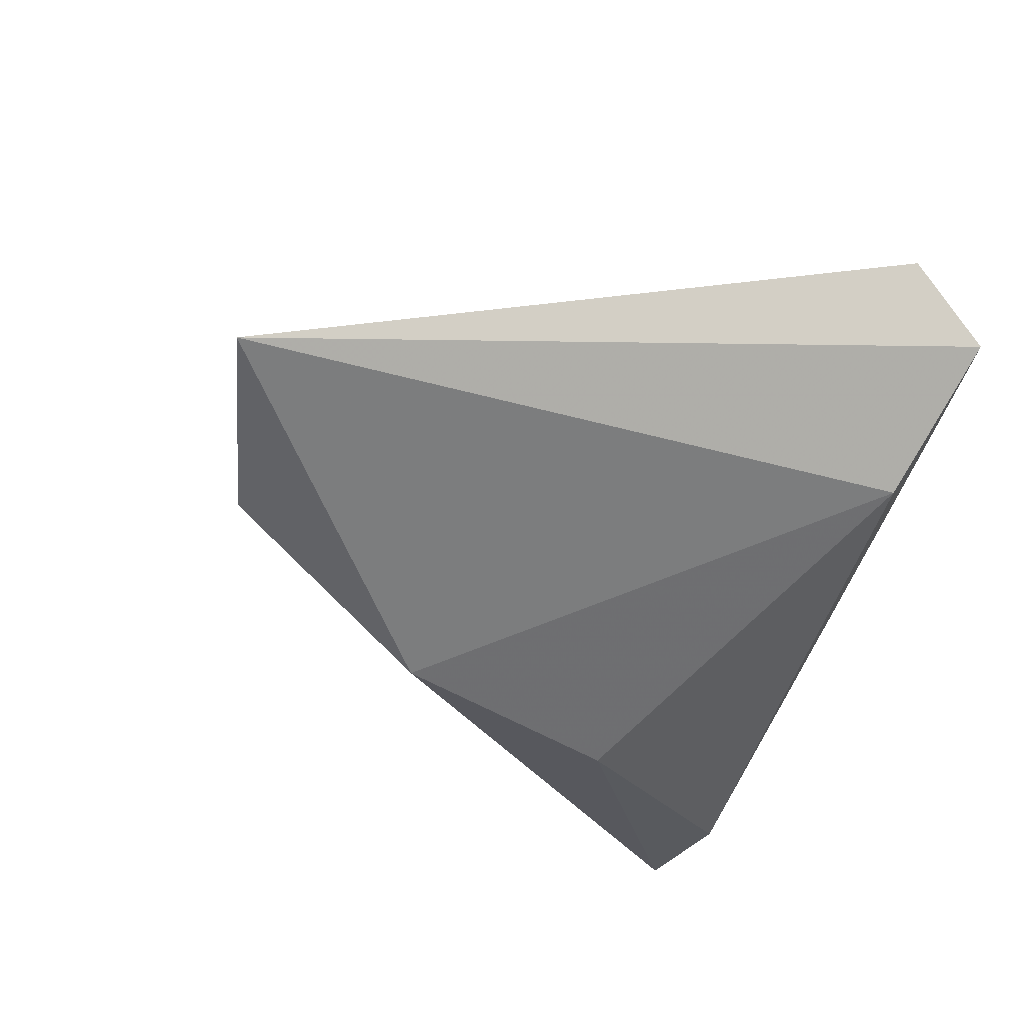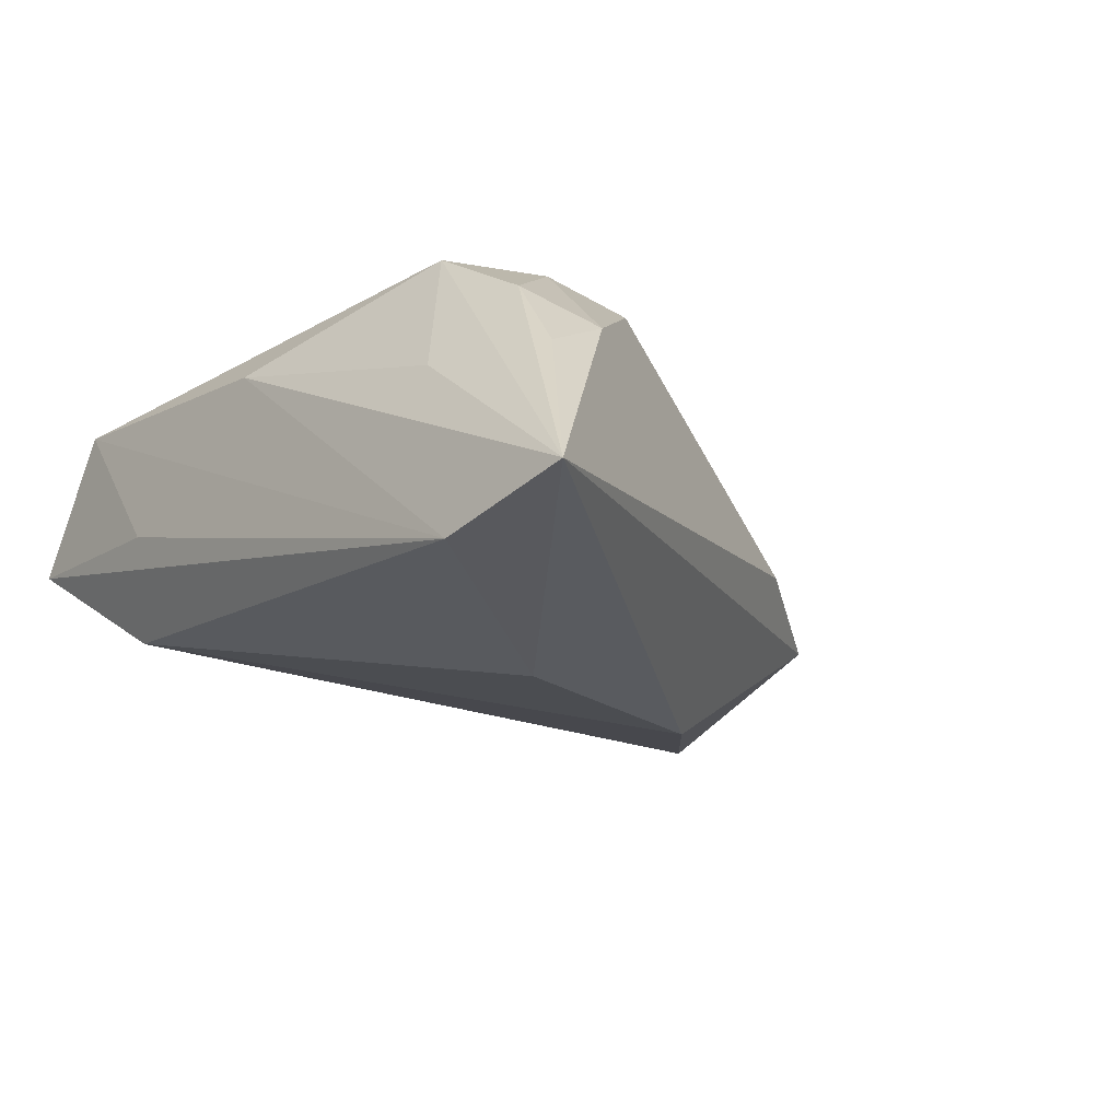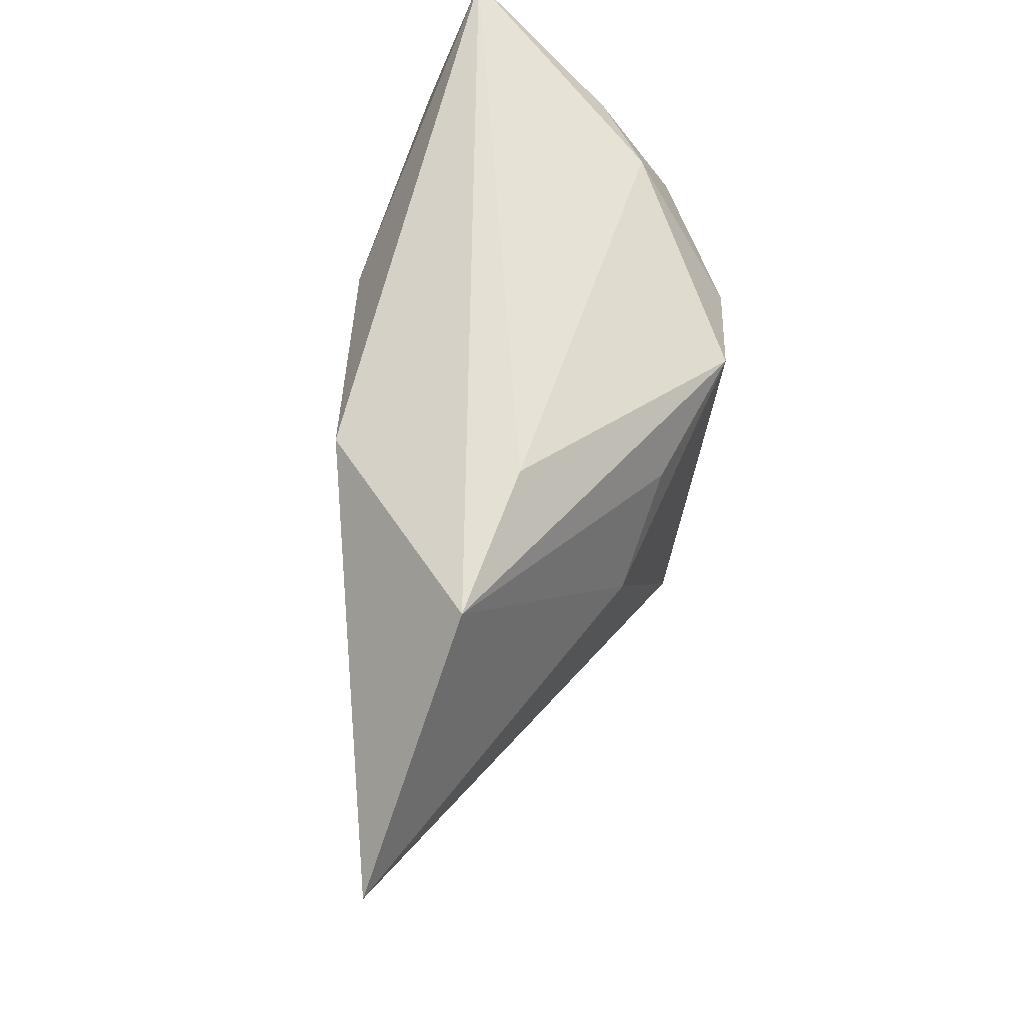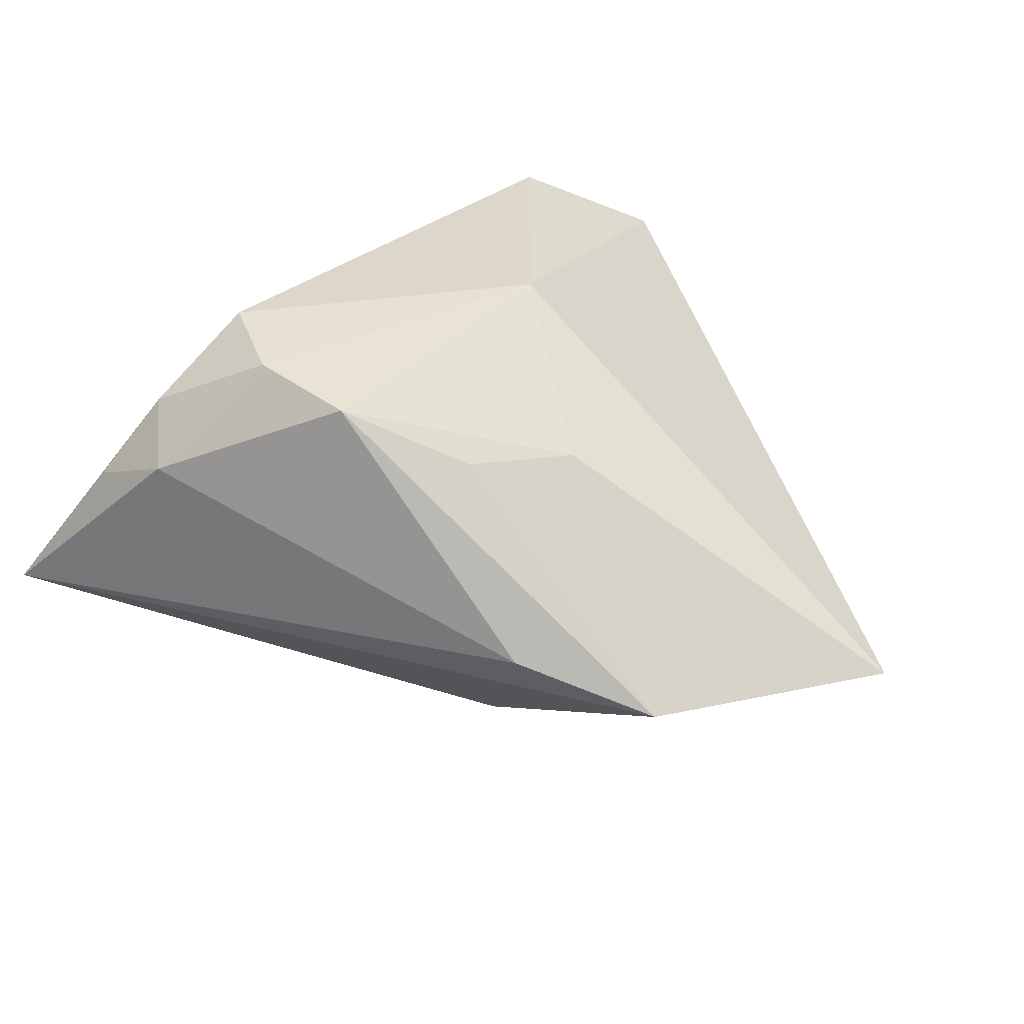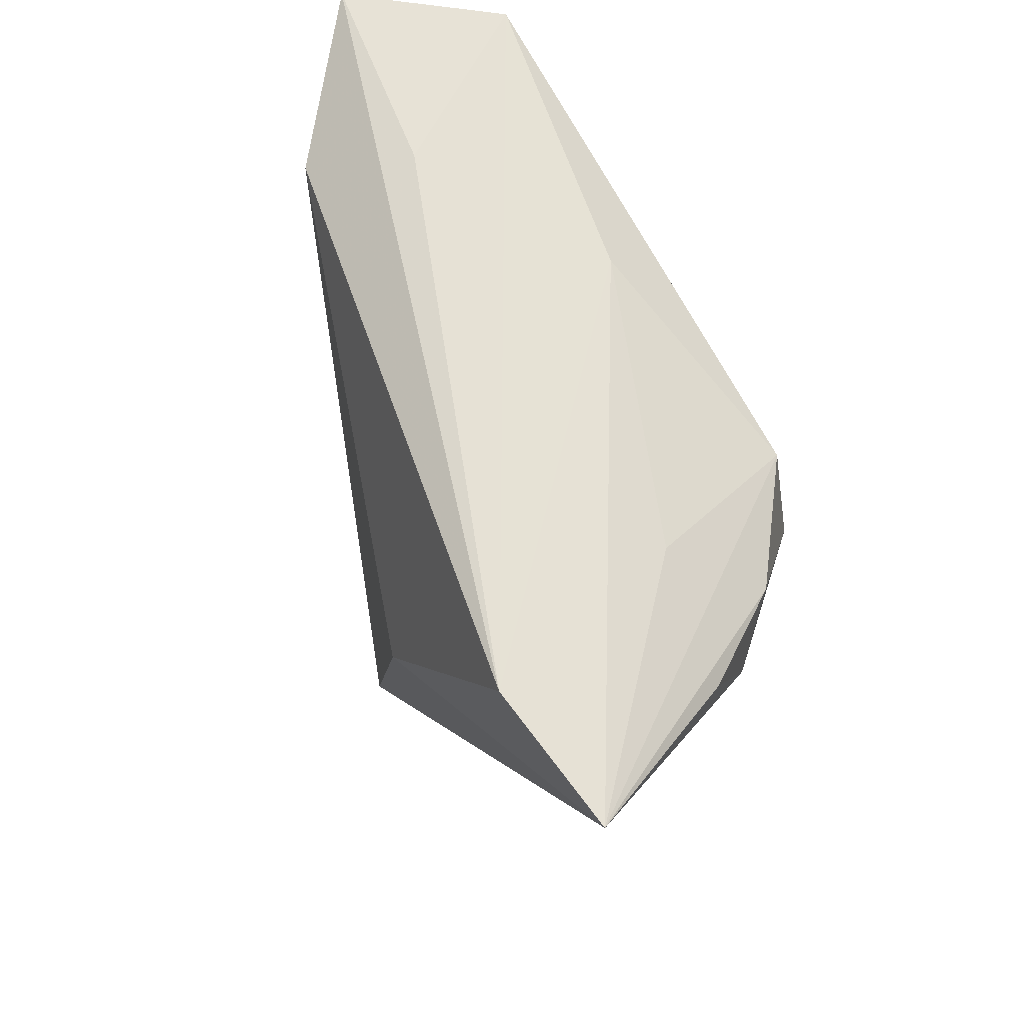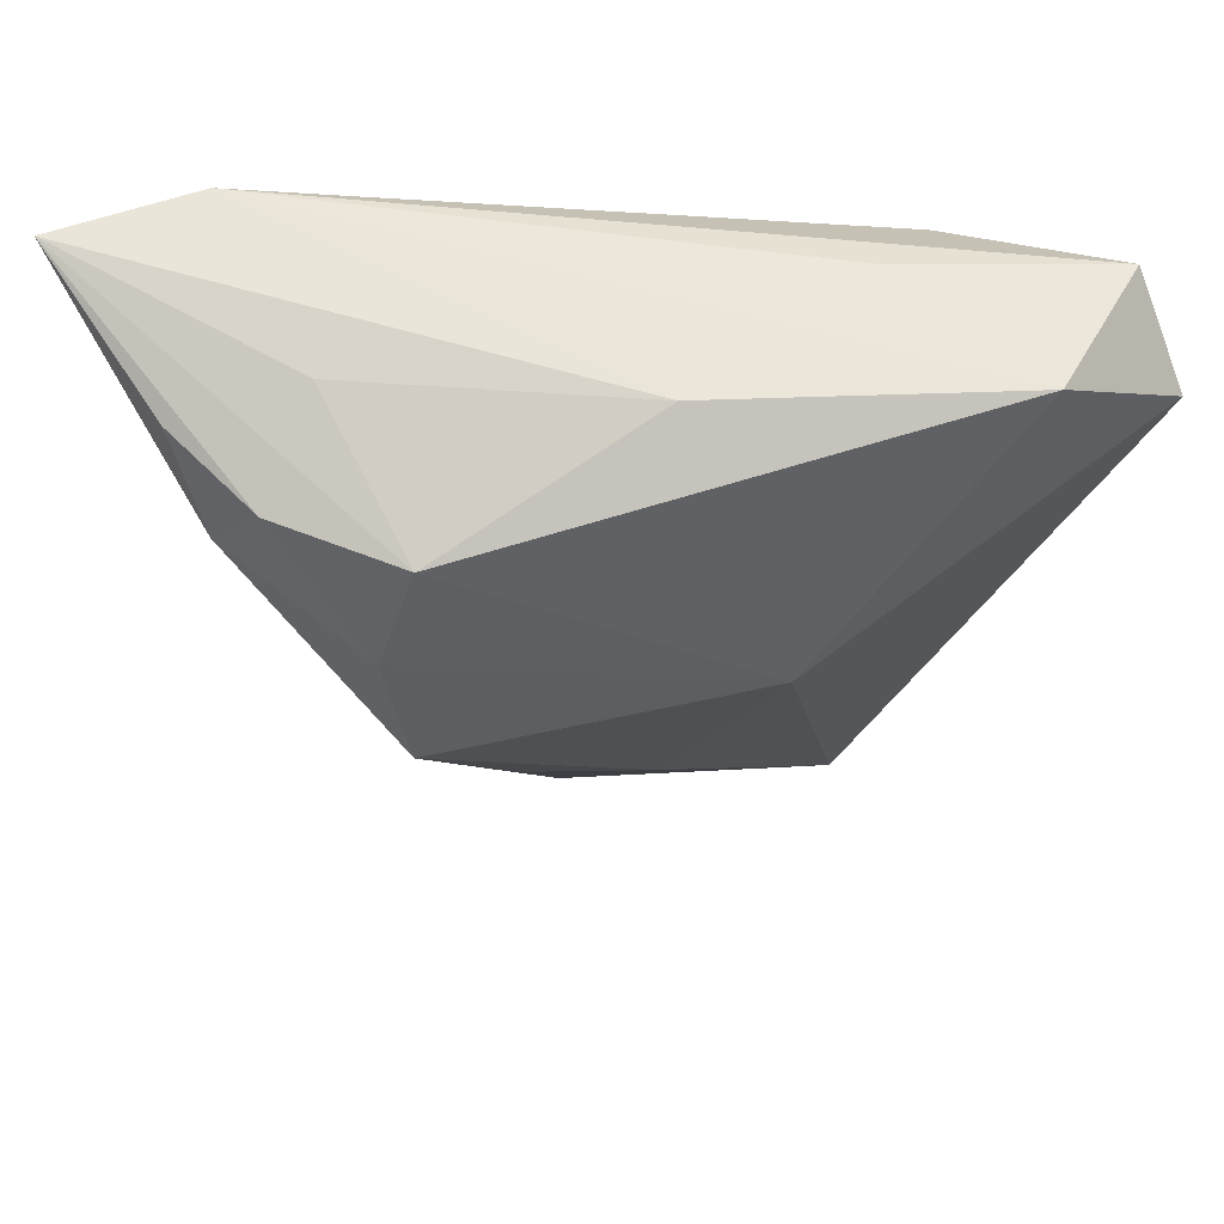
<metadata>
{"format":"obj","ext":"obj","renderer":"f3d","projection":"perspective","resolution":1024,"background":"white","views":[{"elev":-44.0,"azim":68.7,"up":"+Z"},{"elev":-19.1,"azim":-130.2,"up":"+Z"},{"elev":-62.3,"azim":-100.0,"up":"+Y"},{"elev":41.0,"azim":-38.1,"up":"+Z"},{"elev":65.4,"azim":-114.0,"up":"+Y"},{"elev":49.5,"azim":-5.7,"up":"+Y"}]}
</metadata>
<code>
v -0.02535 0.007946 0.0236
v -0.00695 -0.05081 -0.006099
v -0.03782 0.03146 -0.01719
v -0.02068 0.005976 -0.02275
v -0.01175 -0.01856 0.01705
v 0.02356 0.03146 -0.0003124
v -0.03492 0.01998 0.01512
v 0.05178 0.02027 0.008549
v 0.003175 0.03019 0.0142
v -0.04346 0.02245 0.005076
v -0.02913 0.0276 0.005587
v -0.0401 0.01259 0.01045
v -0.01779 -0.03579 -0.001541
v -0.05451 0.03032 -0.01334
v -0.0228 -0.006362 0.0236
v 0.02616 -0.05987 -0.01167
v 0.0135 0.0007844 0.0236
v 0.001763 -0.02313 0.01469
v 0.03061 0.02566 -0.01095
v -0.02127 0.02012 0.0233
v -0.01238 -0.02416 -0.0226
v 0.03728 0.03083 0.01686
v 0.04785 0.03038 0.0008927
f 21 2 14
f 20 22 9
f 17 22 20
f 8 22 17
f 7 20 14
f 4 21 14
f 4 19 21
f 23 22 8
f 2 21 16
f 21 19 16
f 8 17 16
f 16 23 8
f 19 23 16
f 14 20 11
f 11 9 14
f 20 9 11
f 14 12 10
f 10 7 14
f 12 7 10
f 14 2 13
f 13 12 14
f 12 13 15
f 15 13 2
f 3 4 14
f 19 4 3
f 3 23 19
f 14 9 3
f 3 9 22
f 1 17 20
f 1 15 17
f 20 7 1
f 1 7 12
f 12 15 1
f 18 16 17
f 17 15 18
f 2 16 18
f 22 23 6
f 6 3 22
f 23 3 6
f 5 15 2
f 2 18 5
f 5 18 15

</code>
